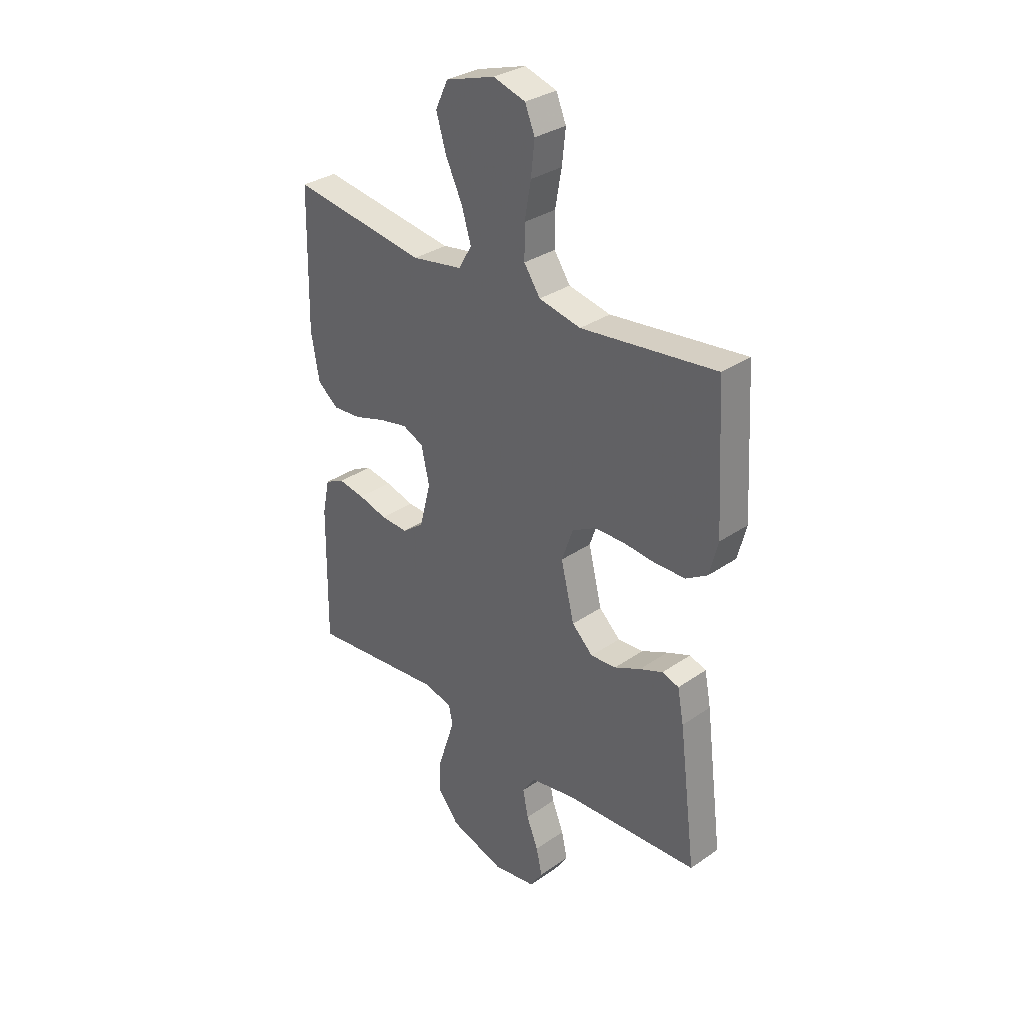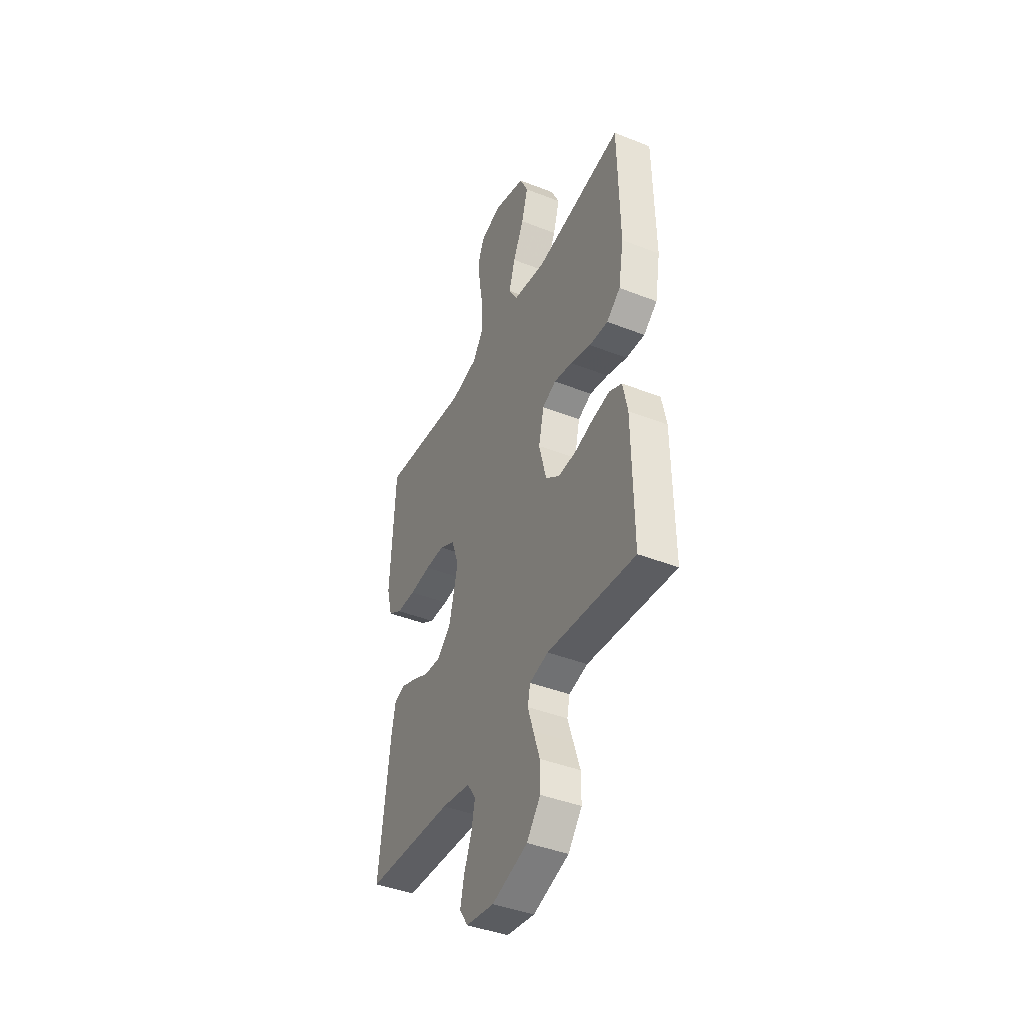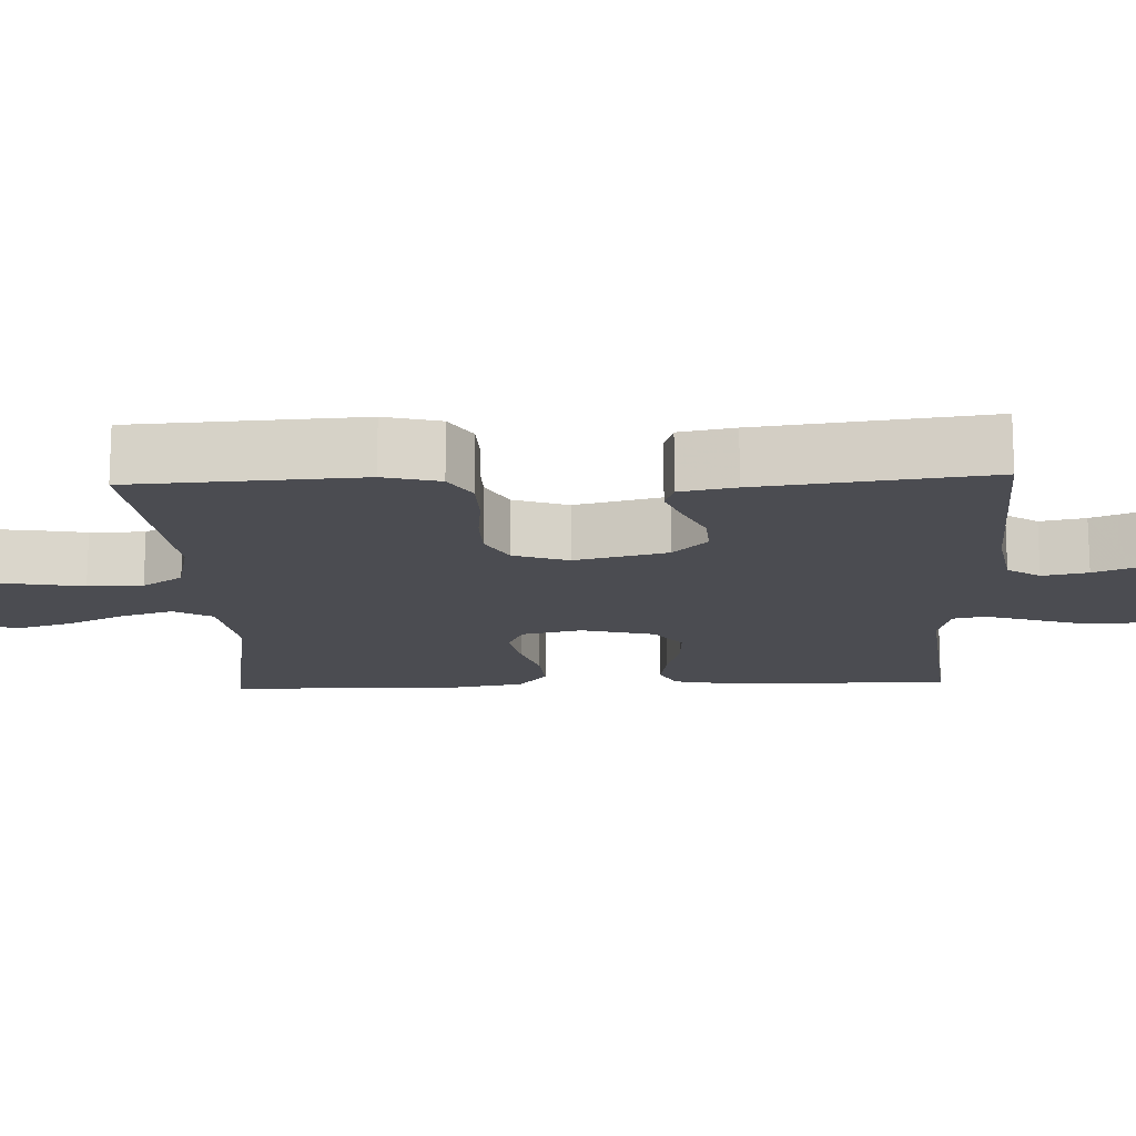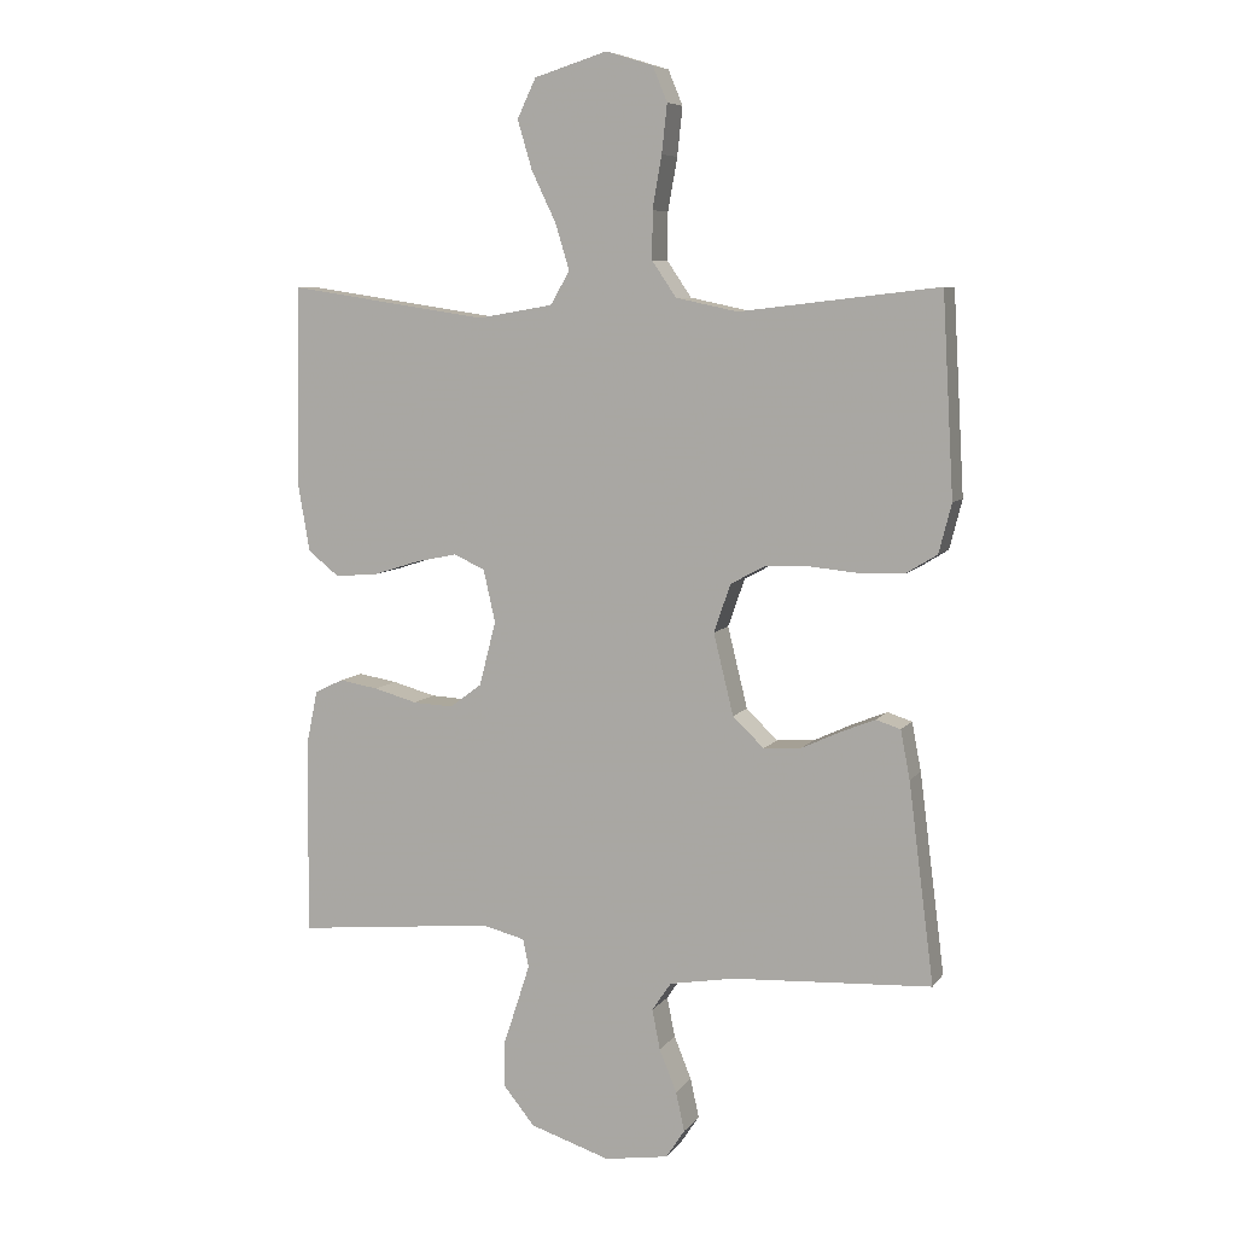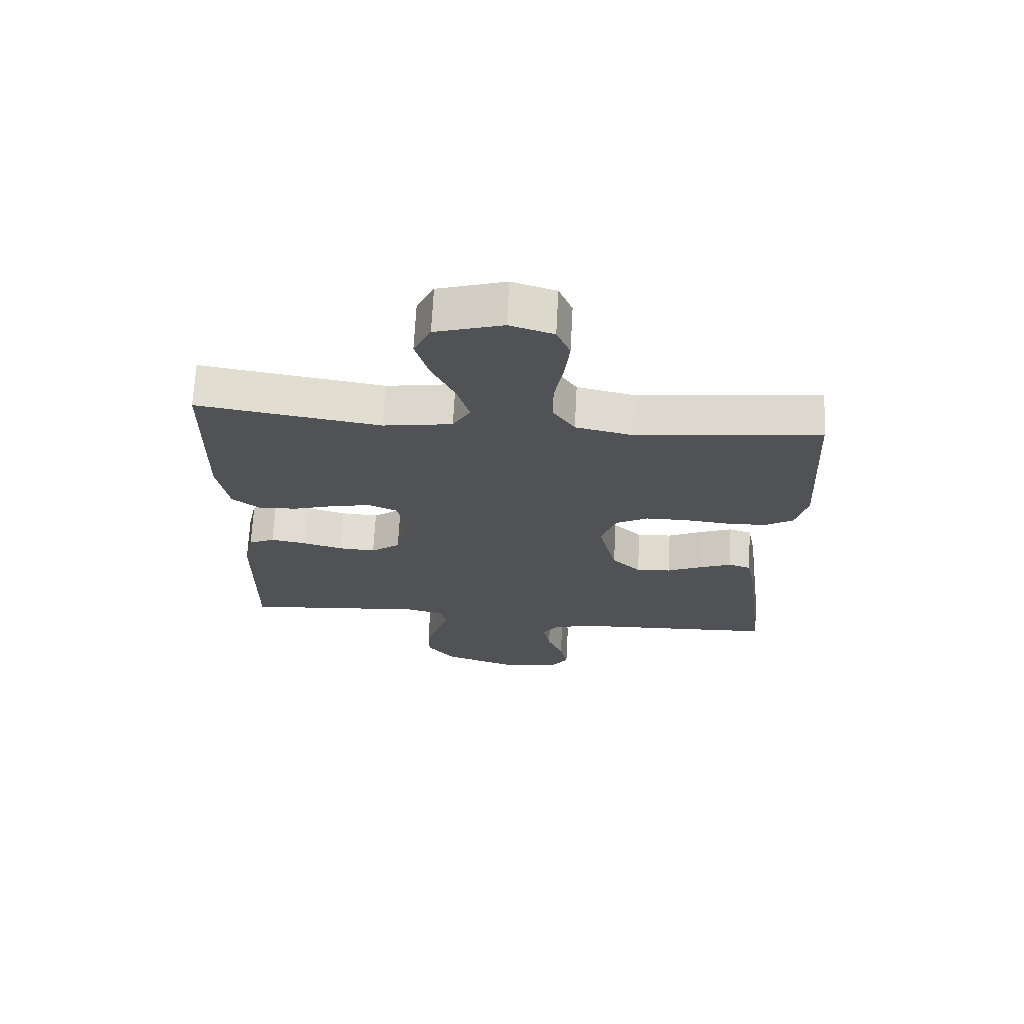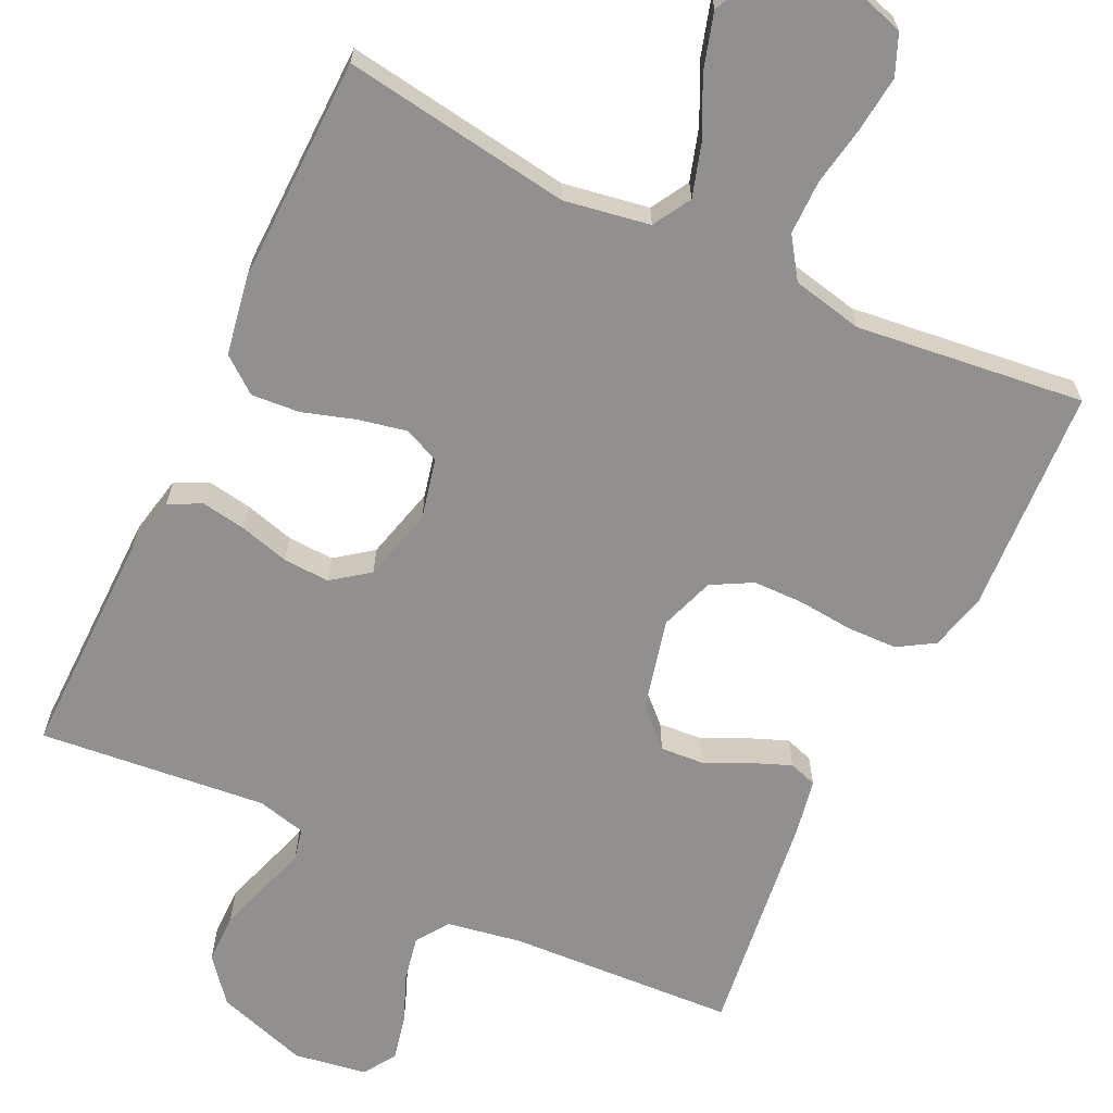
<metadata>
{"format":"obj","ext":"obj","renderer":"f3d","projection":"perspective","resolution":1024,"background":"white","views":[{"elev":32.1,"azim":45.9,"up":"+Z"},{"elev":-42.1,"azim":-115.3,"up":"+Z"},{"elev":-15.4,"azim":92.3,"up":"+Y"},{"elev":7.3,"azim":19.9,"up":"+Z"},{"elev":68.8,"azim":3.0,"up":"+Z"},{"elev":-65.7,"azim":-25.5,"up":"+Y"}]}
</metadata>
<code>
v 0.5 0.07 -0.5
v 0.2 0.07 -0.516
v 0.102 0.07 -0.533
v 0.073 0.07 -0.576
v 0.085 0.07 -0.636
v 0.111 0.07 -0.7
v 0.124 0.07 -0.759
v 0.096 0.07 -0.802
v 0 0.07 -0.817
v -0.121 0.07 -0.778
v -0.168 0.07 -0.72
v -0.168 0.07 -0.654
v -0.146 0.07 -0.587
v -0.127 0.07 -0.528
v -0.136 0.07 -0.486
v -0.2 0.07 -0.47
v -0.5 0.07 -0.5
v -0.496 0.07 -0.2
v -0.48 0.07 -0.123
v -0.437 0.07 -0.102
v -0.378 0.07 -0.112
v -0.313 0.07 -0.13
v -0.252 0.07 -0.133
v -0.204 0.07 -0.097
v -0.179 0.07 0
v -0.197 0.07 0.079
v -0.244 0.07 0.1
v -0.307 0.07 0.087
v -0.377 0.07 0.065
v -0.441 0.07 0.06
v -0.488 0.07 0.097
v -0.506 0.07 0.2
v -0.5 0.07 0.5
v -0.2 0.07 0.455
v -0.087 0.07 0.474
v -0.058 0.07 0.524
v -0.079 0.07 0.593
v -0.116 0.07 0.67
v -0.138 0.07 0.744
v -0.11 0.07 0.803
v 0 0.07 0.837
v 0.071 0.07 0.815
v 0.093 0.07 0.762
v 0.085 0.07 0.689
v 0.071 0.07 0.61
v 0.071 0.07 0.538
v 0.107 0.07 0.485
v 0.2 0.07 0.465
v 0.5 0.07 0.5
v 0.517 0.07 0.2
v 0.498 0.07 0.126
v 0.451 0.07 0.097
v 0.385 0.07 0.095
v 0.312 0.07 0.102
v 0.245 0.07 0.101
v 0.192 0.07 0.072
v 0.167 0.07 0
v 0.197 0.07 -0.122
v 0.244 0.07 -0.167
v 0.301 0.07 -0.163
v 0.359 0.07 -0.136
v 0.411 0.07 -0.115
v 0.448 0.07 -0.127
v 0.462 0.07 -0.2
v 0.5 0 -0.5
v 0.2 0 -0.516
v 0.102 0 -0.533
v 0.073 0 -0.576
v 0.085 0 -0.636
v 0.111 0 -0.7
v 0.124 0 -0.759
v 0.096 0 -0.802
v 0 0 -0.817
v -0.121 0 -0.778
v -0.168 0 -0.72
v -0.168 0 -0.654
v -0.146 0 -0.587
v -0.127 0 -0.528
v -0.136 0 -0.486
v -0.2 0 -0.47
v -0.5 0 -0.5
v -0.496 0 -0.2
v -0.48 0 -0.123
v -0.437 0 -0.102
v -0.378 0 -0.112
v -0.313 0 -0.13
v -0.252 0 -0.133
v -0.204 0 -0.097
v -0.179 0 0
v -0.197 0 0.079
v -0.244 0 0.1
v -0.307 0 0.087
v -0.377 0 0.065
v -0.441 0 0.06
v -0.488 0 0.097
v -0.506 0 0.2
v -0.5 0 0.5
v -0.2 0 0.455
v -0.087 0 0.474
v -0.058 0 0.524
v -0.079 0 0.593
v -0.116 0 0.67
v -0.138 0 0.744
v -0.11 0 0.803
v 0 0 0.837
v 0.071 0 0.815
v 0.093 0 0.762
v 0.085 0 0.689
v 0.071 0 0.61
v 0.071 0 0.538
v 0.107 0 0.485
v 0.2 0 0.465
v 0.5 0 0.5
v 0.517 0 0.2
v 0.498 0 0.126
v 0.451 0 0.097
v 0.385 0 0.095
v 0.312 0 0.102
v 0.245 0 0.101
v 0.192 0 0.072
v 0.167 0 0
v 0.197 0 -0.122
v 0.244 0 -0.167
v 0.301 0 -0.163
v 0.359 0 -0.136
v 0.411 0 -0.115
v 0.448 0 -0.127
v 0.462 0 -0.2
f 63 64 1 2
f 60 61 62 63
f 60 63 2 3
f 59 60 3 4
f 58 59 4
f 57 58 4
f 51 52 53 54
f 51 54 55
f 48 49 50 51
f 47 48 51 55
f 46 47 55 56
f 42 43 44 45
f 40 41 42 45
f 40 45 46
f 37 38 39 40
f 36 37 40 46
f 35 36 46 56
f 31 32 33 34
f 28 29 30 31
f 27 28 31 34
f 26 27 34 35
f 19 20 21 22
f 19 22 23
f 16 17 18 19
f 15 16 19 23
f 10 11 12 13
f 10 13 14
f 9 10 14
f 8 9 14 15
f 5 6 7 8
f 4 5 8 15
f 26 35 56 57
f 25 26 57 4
f 24 25 4 15
f 15 23 24
f 66 65 128 127
f 127 126 125 124
f 67 66 127 124
f 68 67 124 123
f 68 123 122
f 68 122 121
f 118 117 116 115
f 119 118 115
f 115 114 113 112
f 119 115 112 111
f 120 119 111 110
f 109 108 107 106
f 109 106 105 104
f 110 109 104
f 104 103 102 101
f 110 104 101 100
f 120 110 100 99
f 98 97 96 95
f 95 94 93 92
f 98 95 92 91
f 99 98 91 90
f 86 85 84 83
f 87 86 83
f 83 82 81 80
f 87 83 80 79
f 77 76 75 74
f 78 77 74
f 78 74 73
f 79 78 73 72
f 72 71 70 69
f 79 72 69 68
f 121 120 99 90
f 68 121 90 89
f 79 68 89 88
f 88 87 79
f 1 65 66 2
f 2 66 67 3
f 3 67 68 4
f 4 68 69 5
f 5 69 70 6
f 6 70 71 7
f 7 71 72 8
f 8 72 73 9
f 9 73 74 10
f 10 74 75 11
f 11 75 76 12
f 12 76 77 13
f 13 77 78 14
f 14 78 79 15
f 15 79 80 16
f 16 80 81 17
f 17 81 82 18
f 18 82 83 19
f 19 83 84 20
f 20 84 85 21
f 21 85 86 22
f 22 86 87 23
f 23 87 88 24
f 24 88 89 25
f 25 89 90 26
f 26 90 91 27
f 27 91 92 28
f 28 92 93 29
f 29 93 94 30
f 30 94 95 31
f 31 95 96 32
f 32 96 97 33
f 33 97 98 34
f 34 98 99 35
f 35 99 100 36
f 36 100 101 37
f 37 101 102 38
f 38 102 103 39
f 39 103 104 40
f 40 104 105 41
f 41 105 106 42
f 42 106 107 43
f 43 107 108 44
f 44 108 109 45
f 45 109 110 46
f 46 110 111 47
f 47 111 112 48
f 48 112 113 49
f 49 113 114 50
f 50 114 115 51
f 51 115 116 52
f 52 116 117 53
f 53 117 118 54
f 54 118 119 55
f 55 119 120 56
f 56 120 121 57
f 57 121 122 58
f 58 122 123 59
f 59 123 124 60
f 60 124 125 61
f 61 125 126 62
f 62 126 127 63
f 63 127 128 64
f 64 128 65 1

</code>
